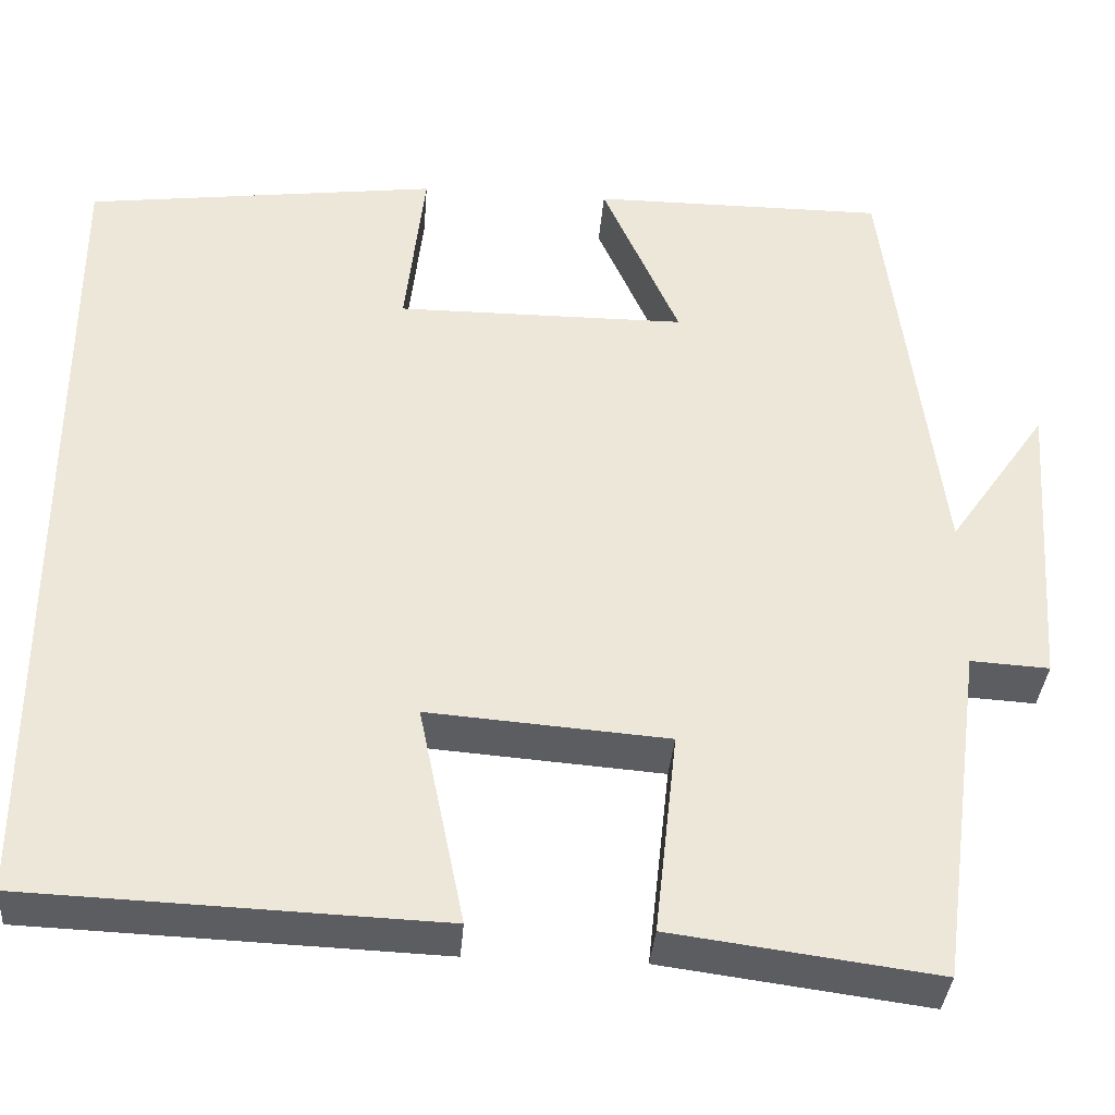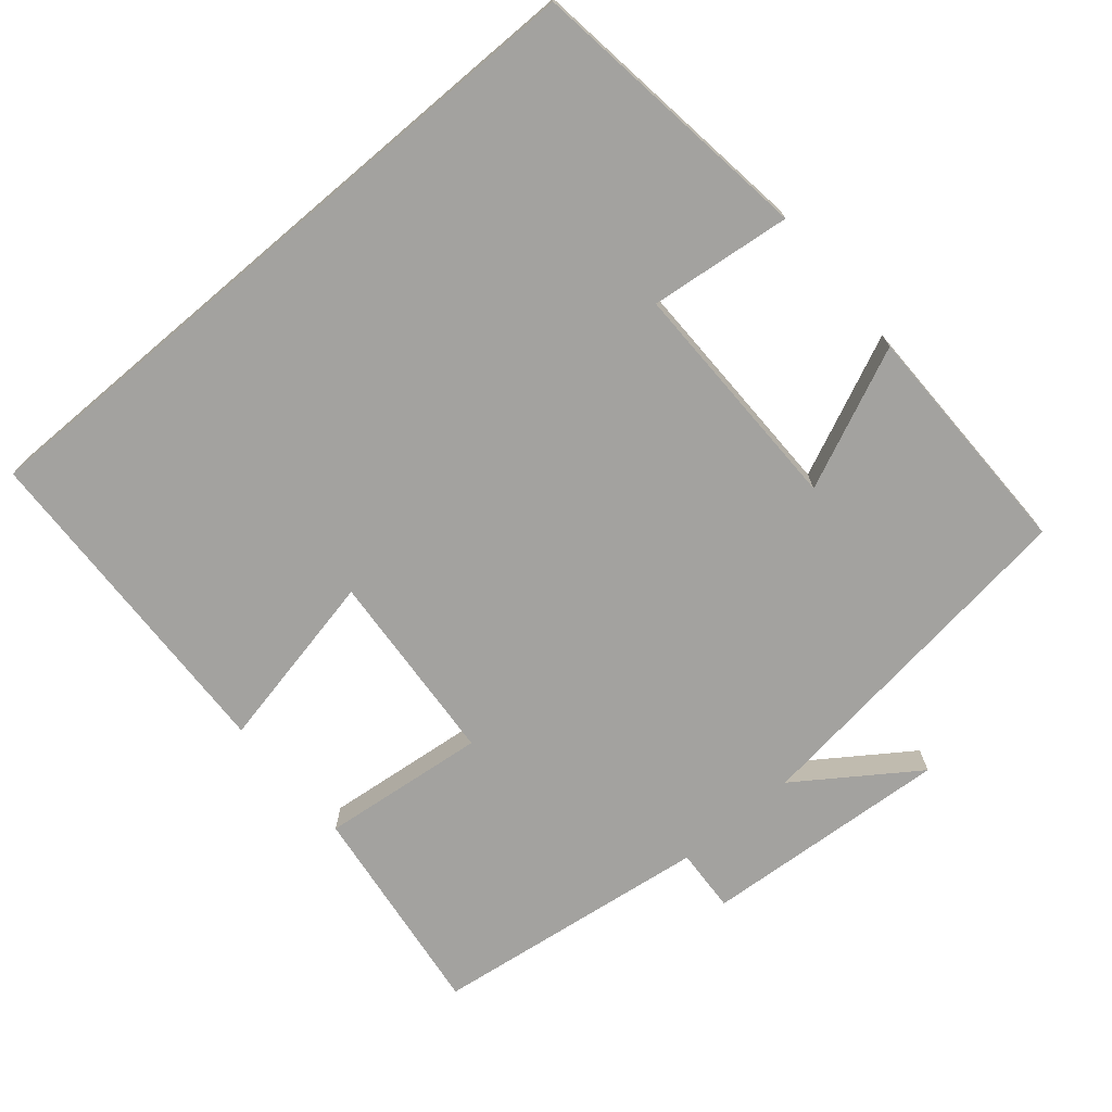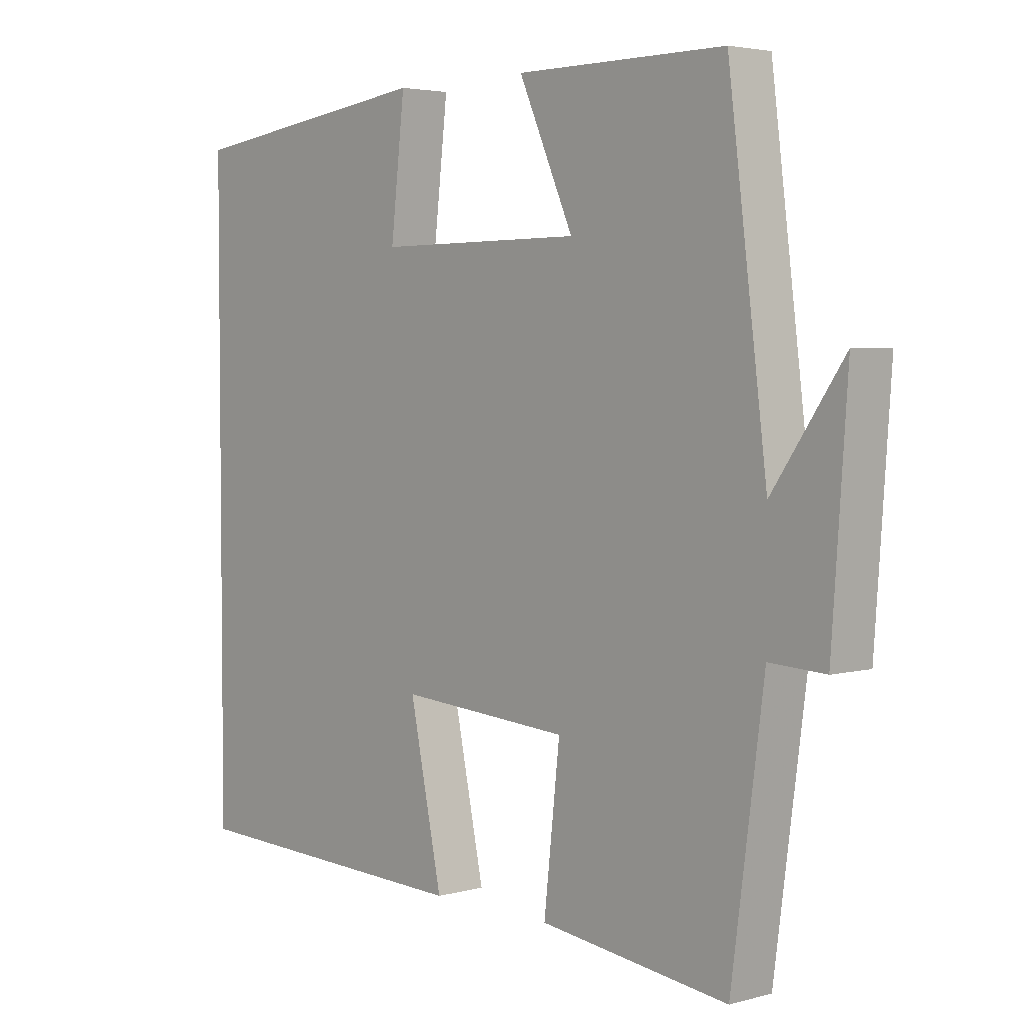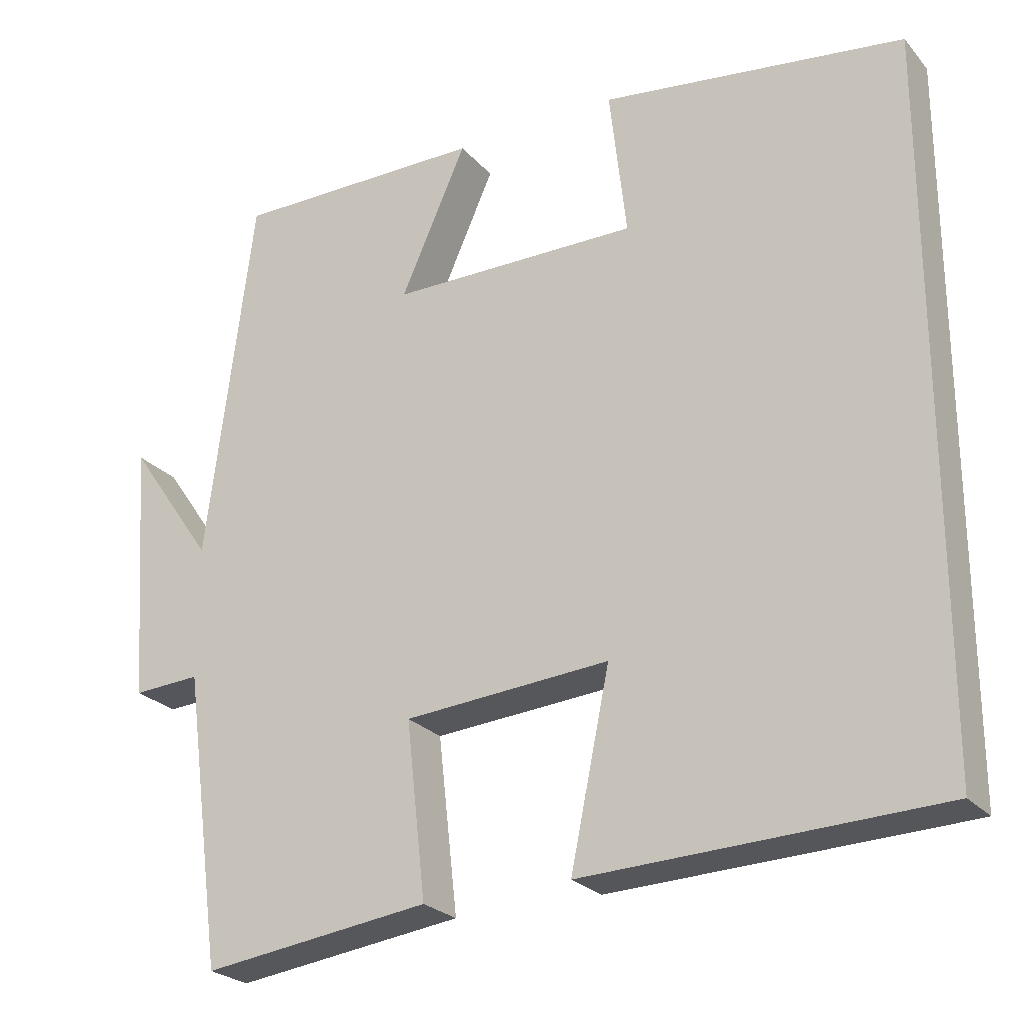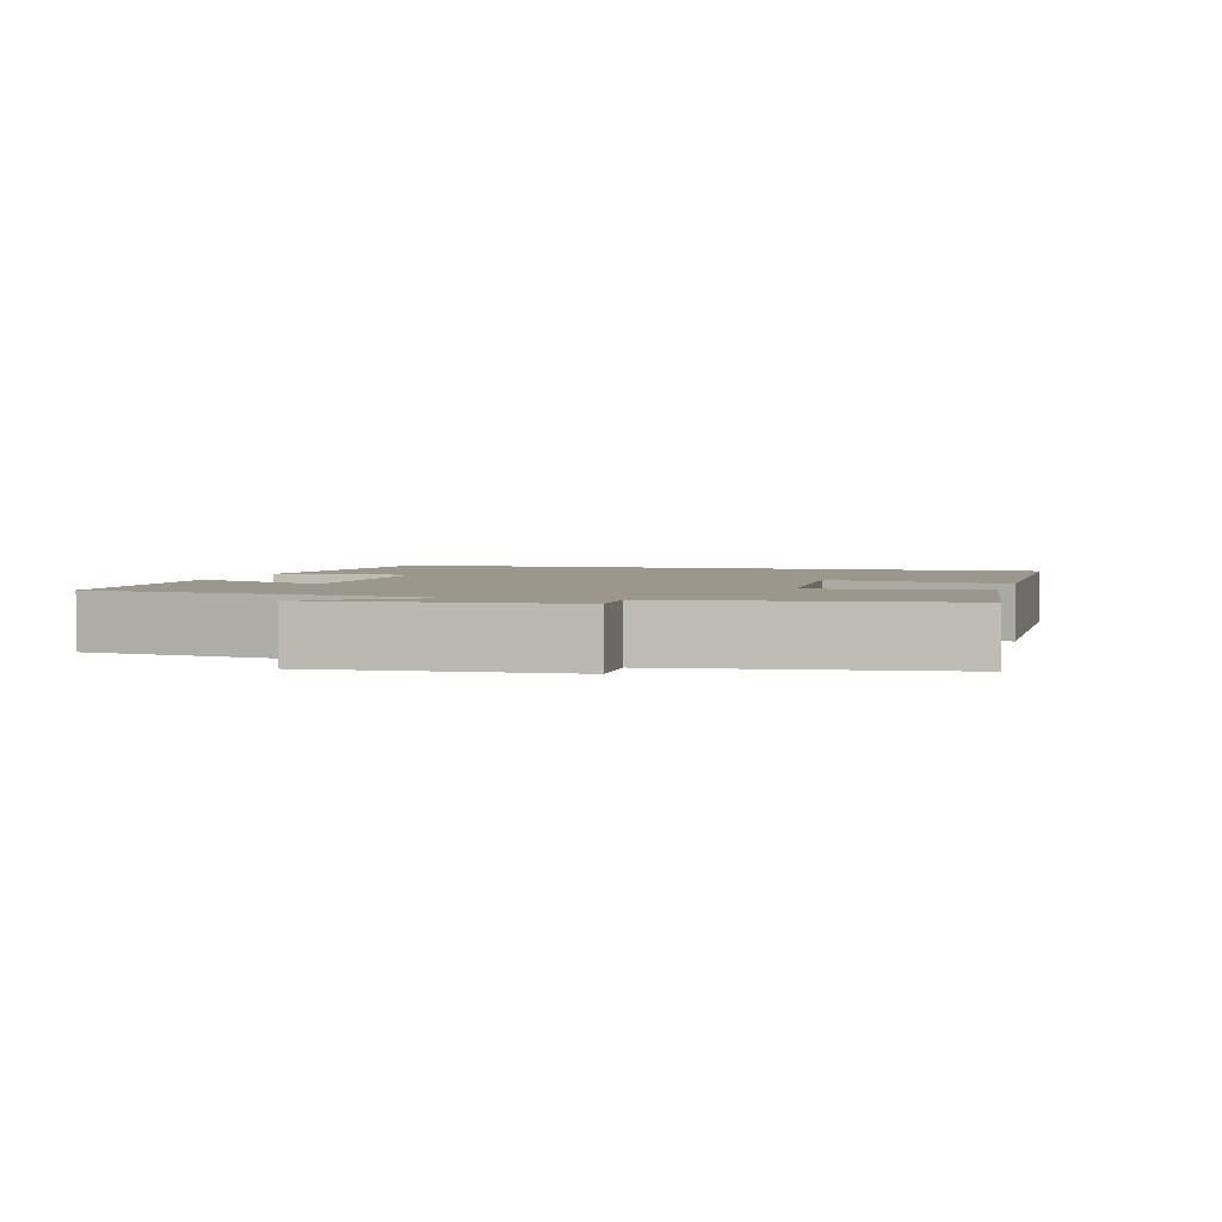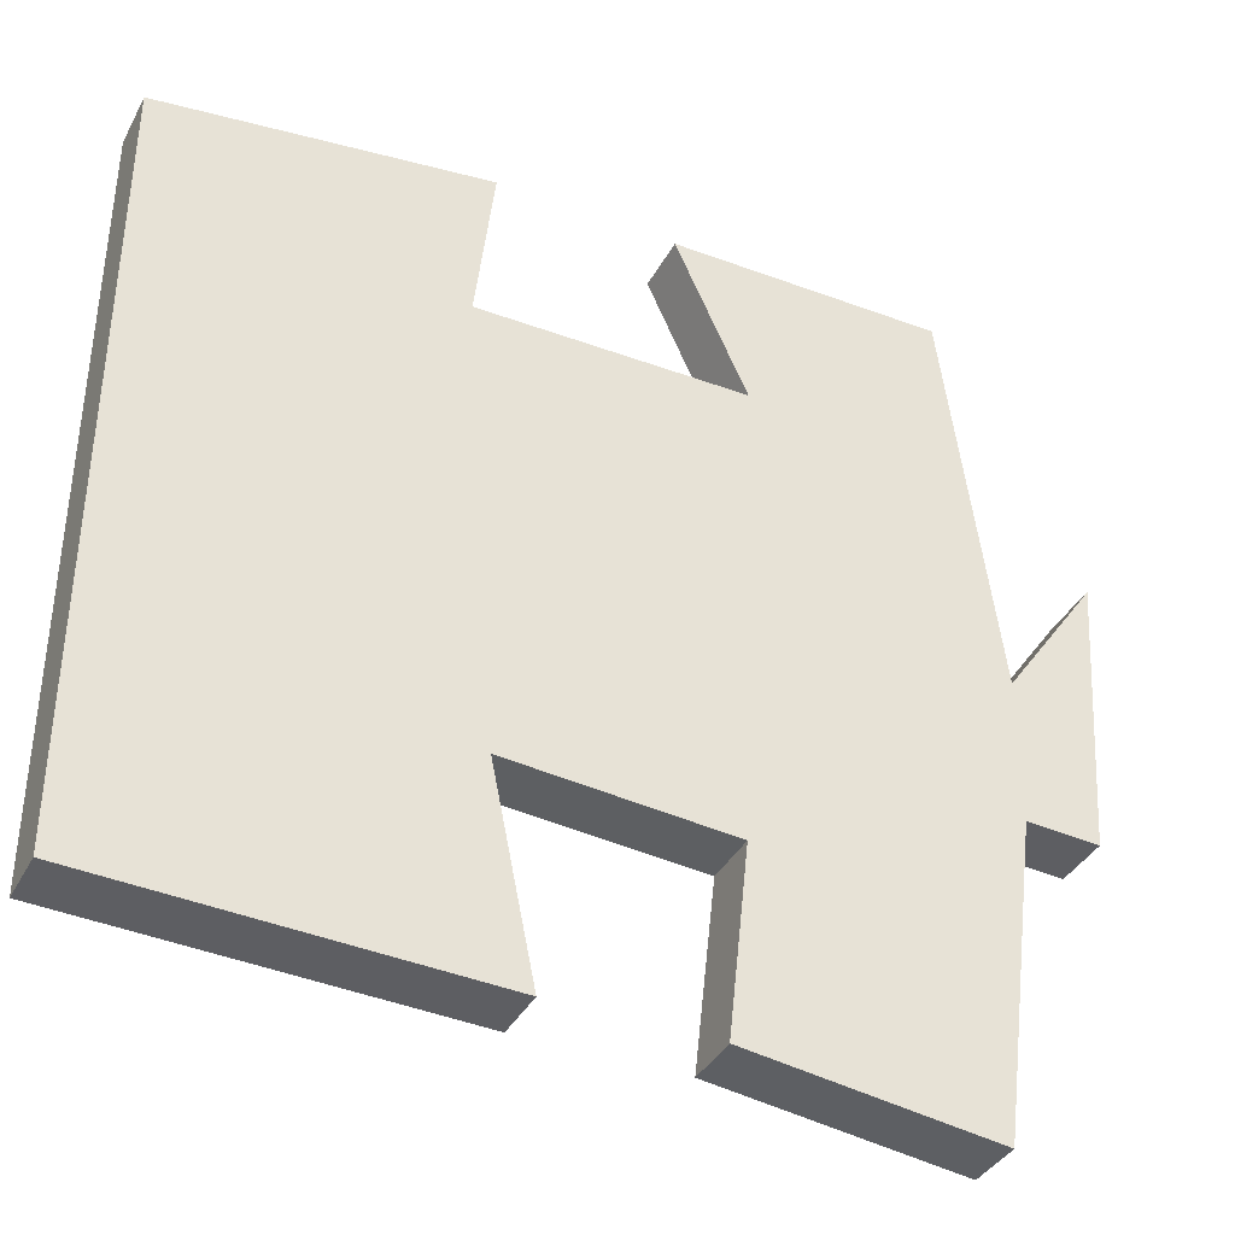
<metadata>
{"format":"obj","ext":"obj","renderer":"f3d","projection":"perspective","resolution":1024,"background":"white","views":[{"elev":-36.2,"azim":-4.6,"up":"+Z"},{"elev":-72.6,"azim":-49.7,"up":"+Y"},{"elev":3.7,"azim":47.9,"up":"+Z"},{"elev":-24.8,"azim":-149.4,"up":"+Z"},{"elev":2.9,"azim":105.8,"up":"+Y"},{"elev":-37.9,"azim":-25.5,"up":"+Z"}]}
</metadata>
<code>
v -0.5 0.07 0.448
v -0.106 0.07 0.5
v -0.128 0.07 0.305
v 0.196 0.07 0.307
v 0.11 0.07 0.5
v 0.439 0.07 0.501
v 0.5 0.07 0.017
v 0.612 0.07 0.178
v 0.588 0.07 -0.162
v 0.5 0.07 -0.157
v 0.449 0.07 -0.539
v 0.152 0.07 -0.5
v 0.177 0.07 -0.273
v -0.091 0.07 -0.253
v -0.04 0.07 -0.5
v -0.5 0.07 -0.483
v -0.5 0 0.448
v -0.106 0 0.5
v -0.128 0 0.305
v 0.196 0 0.307
v 0.11 0 0.5
v 0.439 0 0.501
v 0.5 0 0.017
v 0.612 0 0.178
v 0.588 0 -0.162
v 0.5 0 -0.157
v 0.449 0 -0.539
v 0.152 0 -0.5
v 0.177 0 -0.273
v -0.091 0 -0.253
v -0.04 0 -0.5
v -0.5 0 -0.483
f 14 15 16 1
f 13 14 1
f 10 11 12 13
f 10 13 1
f 7 8 9 10
f 4 5 6 7
f 3 4 7 10
f 1 2 3
f 1 3 10
f 17 32 31 30
f 17 30 29
f 29 28 27 26
f 17 29 26
f 26 25 24 23
f 23 22 21 20
f 26 23 20 19
f 19 18 17
f 26 19 17
f 1 17 18 2
f 2 18 19 3
f 3 19 20 4
f 4 20 21 5
f 5 21 22 6
f 6 22 23 7
f 7 23 24 8
f 8 24 25 9
f 9 25 26 10
f 10 26 27 11
f 11 27 28 12
f 12 28 29 13
f 13 29 30 14
f 14 30 31 15
f 15 31 32 16
f 16 32 17 1

</code>
